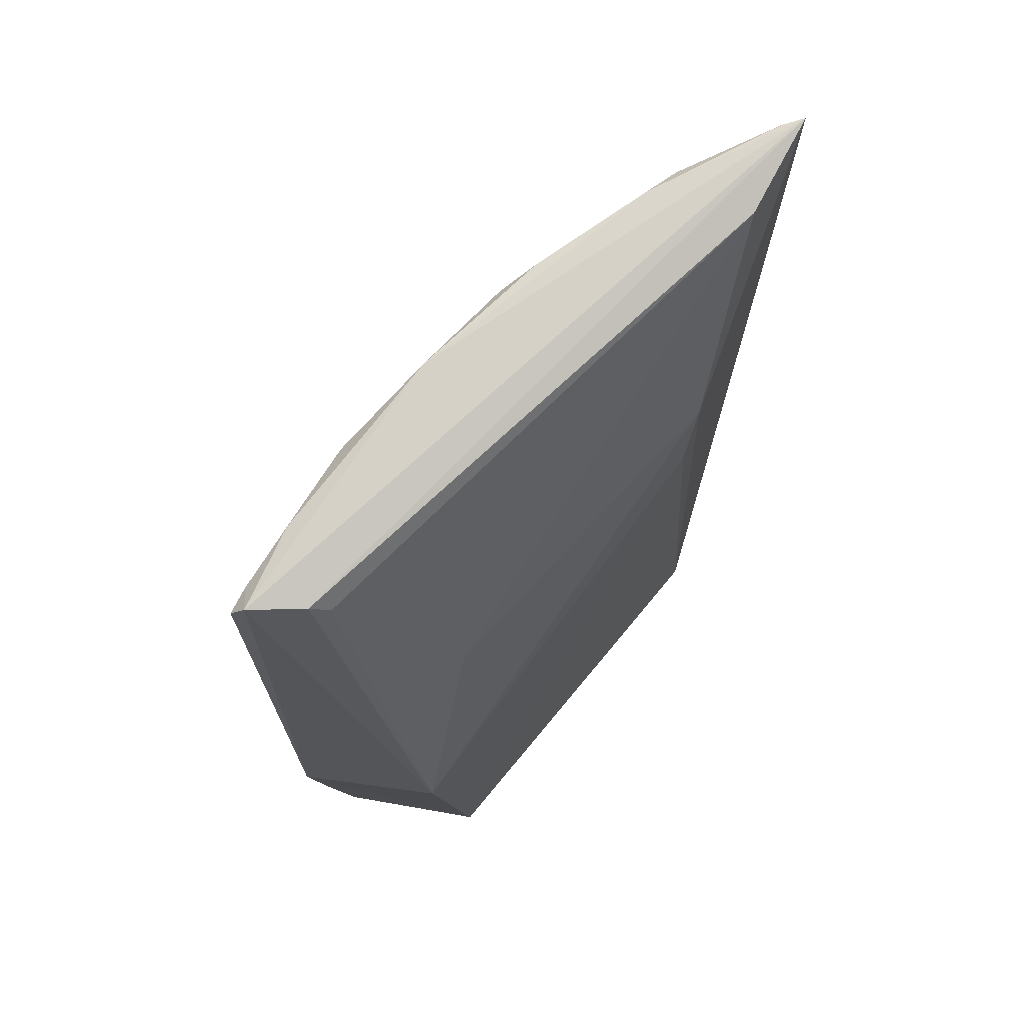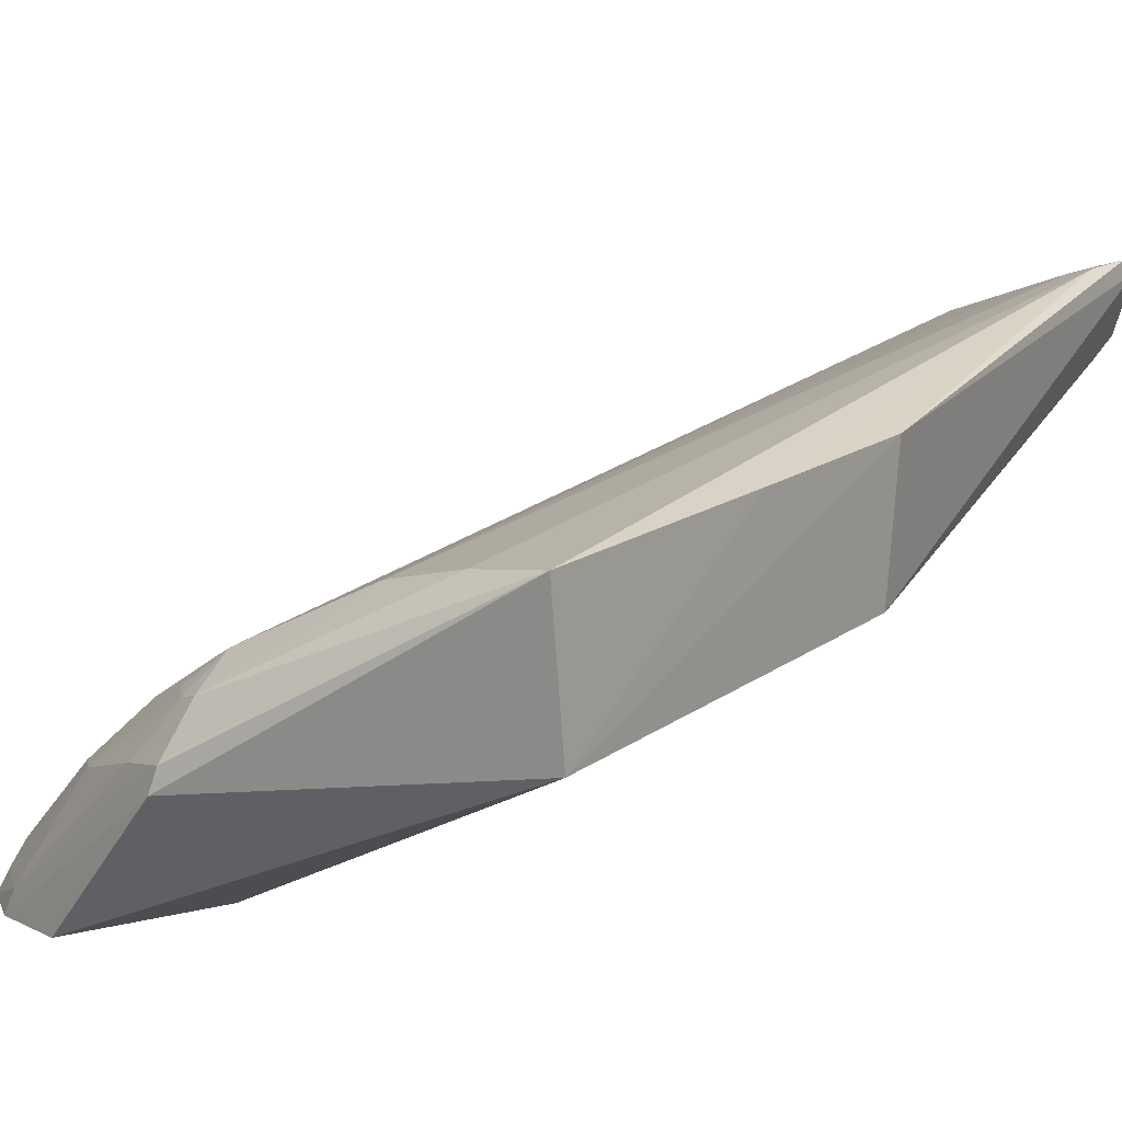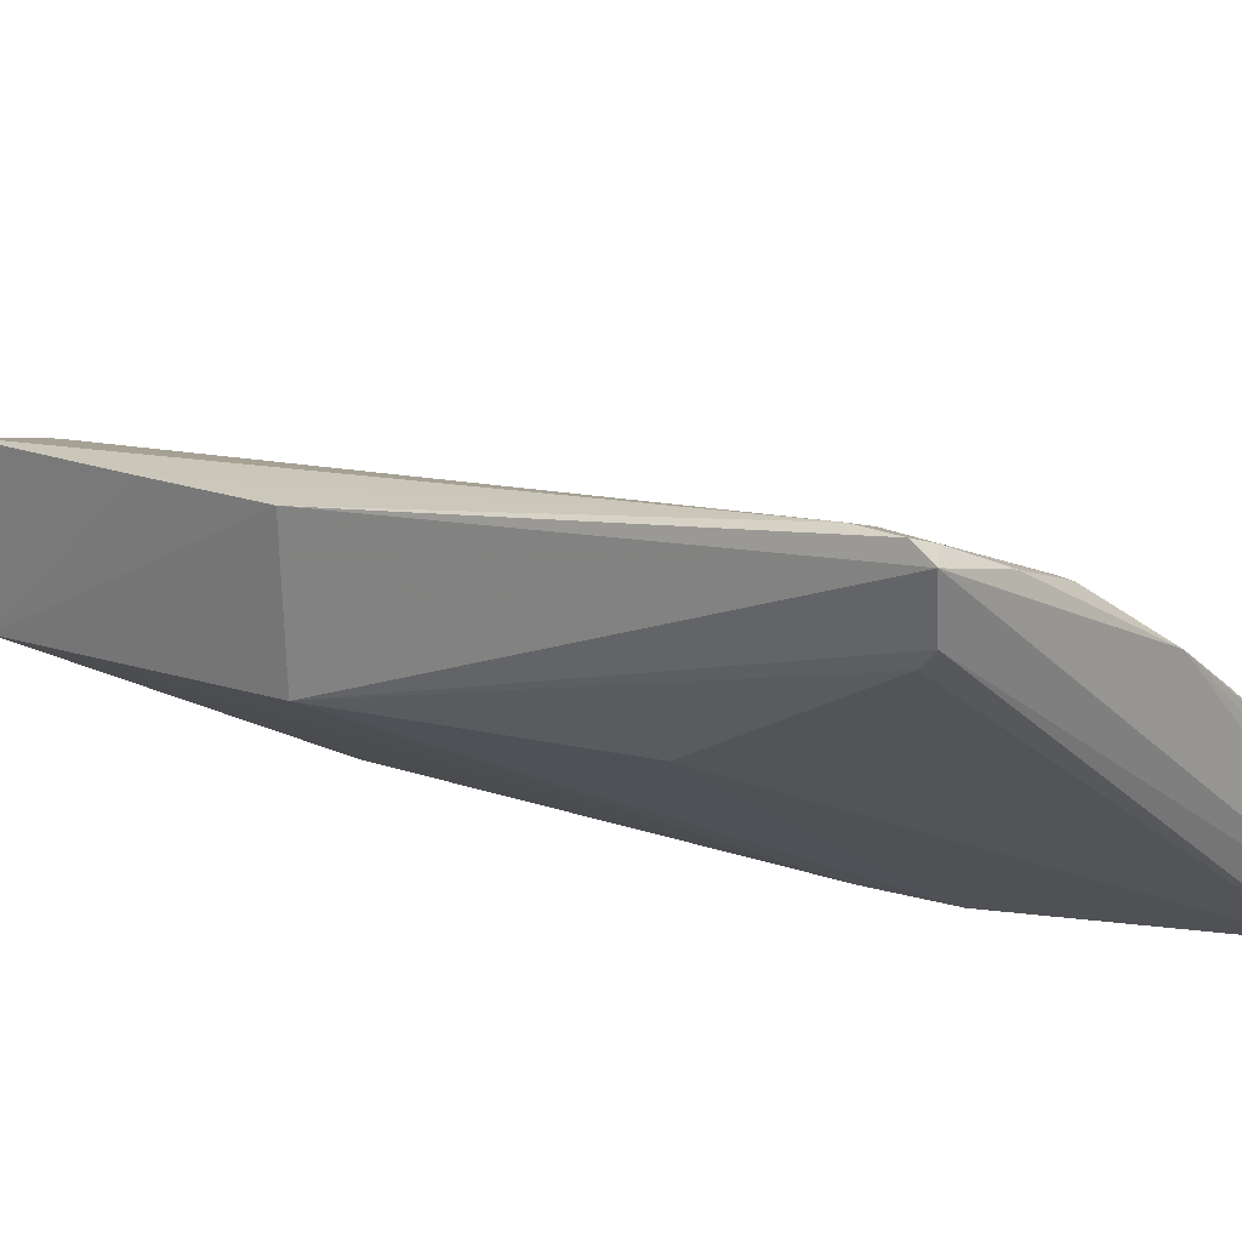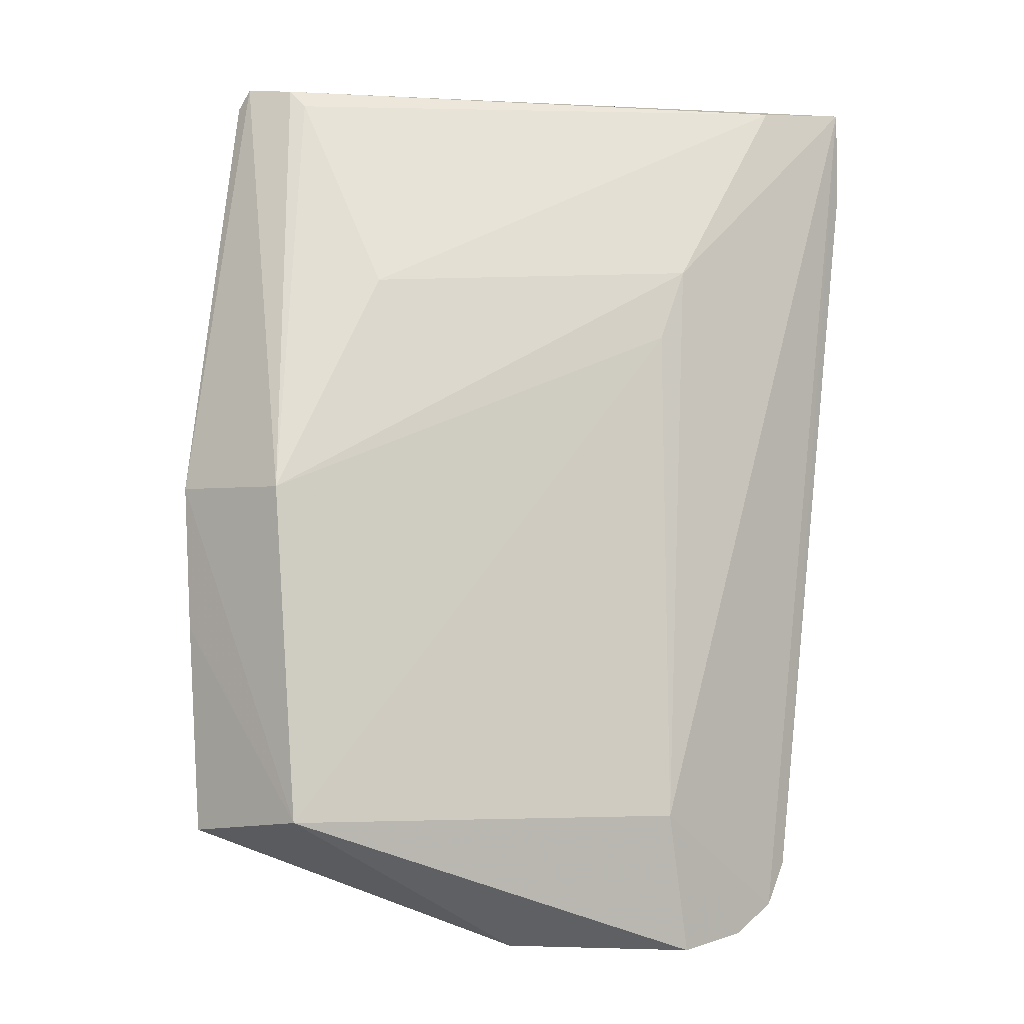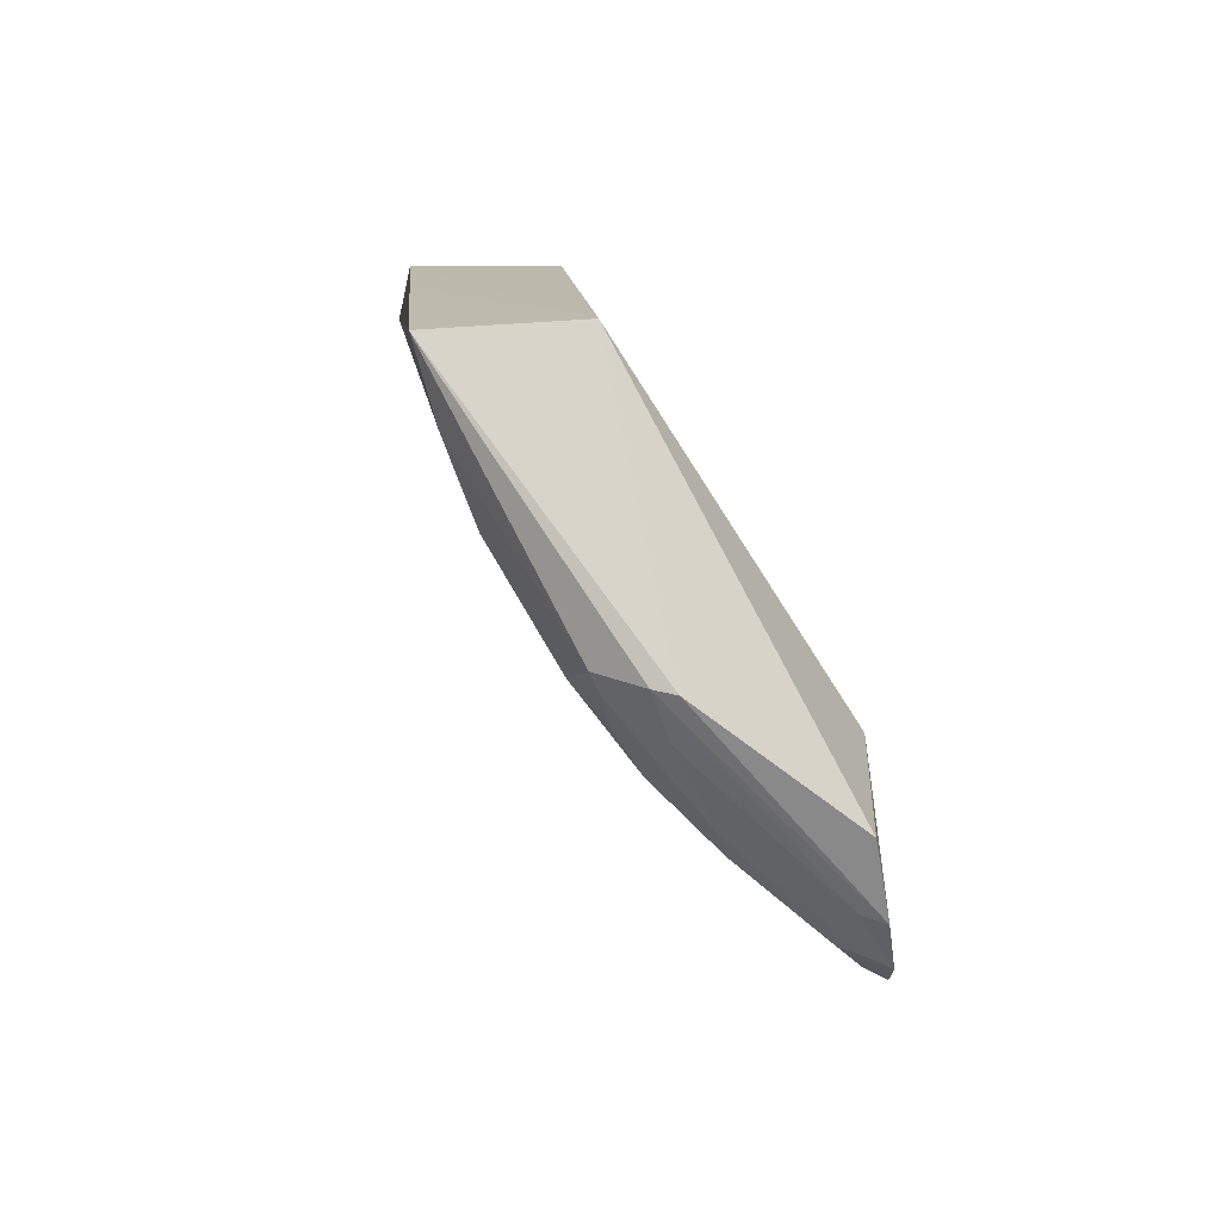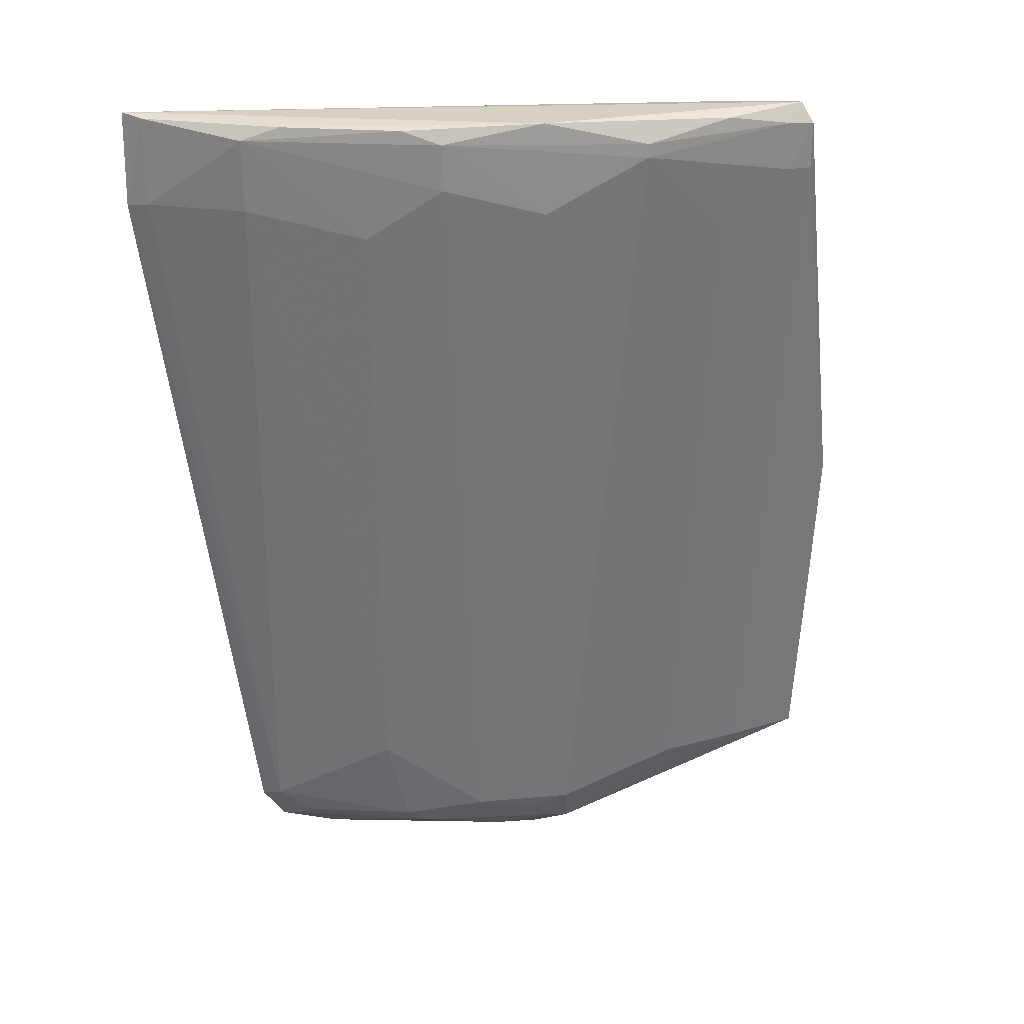
<metadata>
{"format":"obj","ext":"obj","renderer":"f3d","projection":"perspective","resolution":1024,"background":"white","views":[{"elev":79.6,"azim":-79.4,"up":"+Z"},{"elev":17.0,"azim":-134.8,"up":"+Y"},{"elev":19.2,"azim":-45.0,"up":"+Y"},{"elev":-3.1,"azim":-47.3,"up":"+Z"},{"elev":-74.0,"azim":-86.9,"up":"+Z"},{"elev":26.4,"azim":139.5,"up":"+Z"}]}
</metadata>
<code>
v 0.03342 0.02939 0.0432
v 0.03789 0.02323 0.04339
v 0.03202 0.02422 0.004068
v 0.01979 0.03054 0.0002406
v 0.007858 0.03437 0.02241
v 0.02009 0.03459 0.003952
v 0.03464 0.02808 0.03916
v 0.01342 0.03984 0.04304
v 0.02374 0.02362 0.006735
v 0.02571 0.0294 0.002126
v 0.00753 0.03948 0.006169
v 0.0348 0.02821 0.04256
v 0.03801 0.02328 0.03898
v 0.02429 0.03732 0.0391
v 0.0268 0.02508 0.03371
v 0.01284 0.04235 0.04342
v 0.02536 0.02389 7.958e-05
v 0.01924 0.03369 0.001833
v 0.03745 0.02419 0.04322
v 0.03744 0.0242 0.03912
v 0.03119 0.02321 0.001823
v 0.02819 0.03466 0.04039
v 0.01376 0.03365 0.03276
v 0.03348 0.02467 0.04294
v 0.02531 0.02529 0.03029
v 0.0243 0.03717 0.04338
v 0.007529 0.04067 0.02254
v 0.01384 0.0426 0.04042
v 0.0076 0.03271 0.006897
v 0.02184 0.03092 0.001007
v 0.02153 0.03316 0.003052
v 0.01126 0.03868 0.006278
v 0.01958 0.03157 0.0005058
v 0.03249 0.02326 0.003757
v 0.02889 0.02345 0.0005668
v 0.03061 0.02523 0.002842
v 0.03065 0.03201 0.03793
v 0.02819 0.0291 0.007643
v 0.02401 0.03195 0.003858
v 0.02826 0.03463 0.04254
v 0.01364 0.03899 0.04219
v 0.02039 0.03996 0.04166
v 0.01271 0.04301 0.04251
v 0.007487 0.04017 0.01575
v 0.02029 0.0333 0.002084
v 0.01512 0.03748 0.006279
v 0.01266 0.04297 0.04036
v 0.02857 0.0245 0.0008363
v 0.03078 0.02417 0.00212
v 0.02691 0.02913 0.002981
v 0.0295 0.03332 0.04316
v 0.02035 0.03995 0.04228
v 0.01384 0.04262 0.04264
v 0.01646 0.04117 0.03787
v 0.01659 0.04137 0.04313
f 15 9 2
f 16 8 2
f 16 5 8
f 19 12 1
f 19 1 2
f 19 2 13
f 20 13 3
f 20 3 7
f 20 7 12
f 20 19 13
f 20 12 19
f 21 2 9
f 23 5 15
f 24 15 2
f 24 2 8
f 24 23 15
f 25 15 5
f 25 9 15
f 26 16 2
f 26 2 1
f 27 5 16
f 29 11 4
f 29 4 17
f 29 5 27
f 29 17 9
f 29 25 5
f 29 9 25
f 32 18 11
f 33 4 11
f 33 11 18
f 33 18 30
f 34 13 2
f 34 2 21
f 34 3 13
f 35 21 9
f 35 9 17
f 35 17 4
f 35 4 33
f 36 34 21
f 36 3 34
f 37 22 12
f 37 12 7
f 38 22 37
f 38 37 7
f 38 7 3
f 39 6 14
f 39 14 22
f 39 22 38
f 39 31 6
f 39 10 31
f 40 12 22
f 40 22 14
f 41 8 5
f 41 5 23
f 41 24 8
f 41 23 24
f 42 14 6
f 42 40 14
f 43 27 16
f 44 29 27
f 44 11 29
f 45 30 18
f 45 10 30
f 45 31 10
f 45 18 6
f 45 6 31
f 46 6 18
f 46 18 32
f 46 42 6
f 47 32 11
f 47 46 32
f 47 28 46
f 47 43 28
f 47 11 44
f 47 44 27
f 47 27 43
f 48 35 33
f 48 33 30
f 48 30 10
f 48 21 35
f 49 36 21
f 49 10 36
f 49 48 10
f 49 21 48
f 50 38 3
f 50 3 36
f 50 39 38
f 50 36 10
f 50 10 39
f 51 1 12
f 51 12 40
f 51 40 26
f 51 26 1
f 52 26 40
f 52 40 42
f 53 42 28
f 53 28 43
f 53 52 42
f 53 43 16
f 54 46 28
f 54 28 42
f 54 42 46
f 55 53 16
f 55 16 26
f 55 26 52
f 55 52 53

</code>
